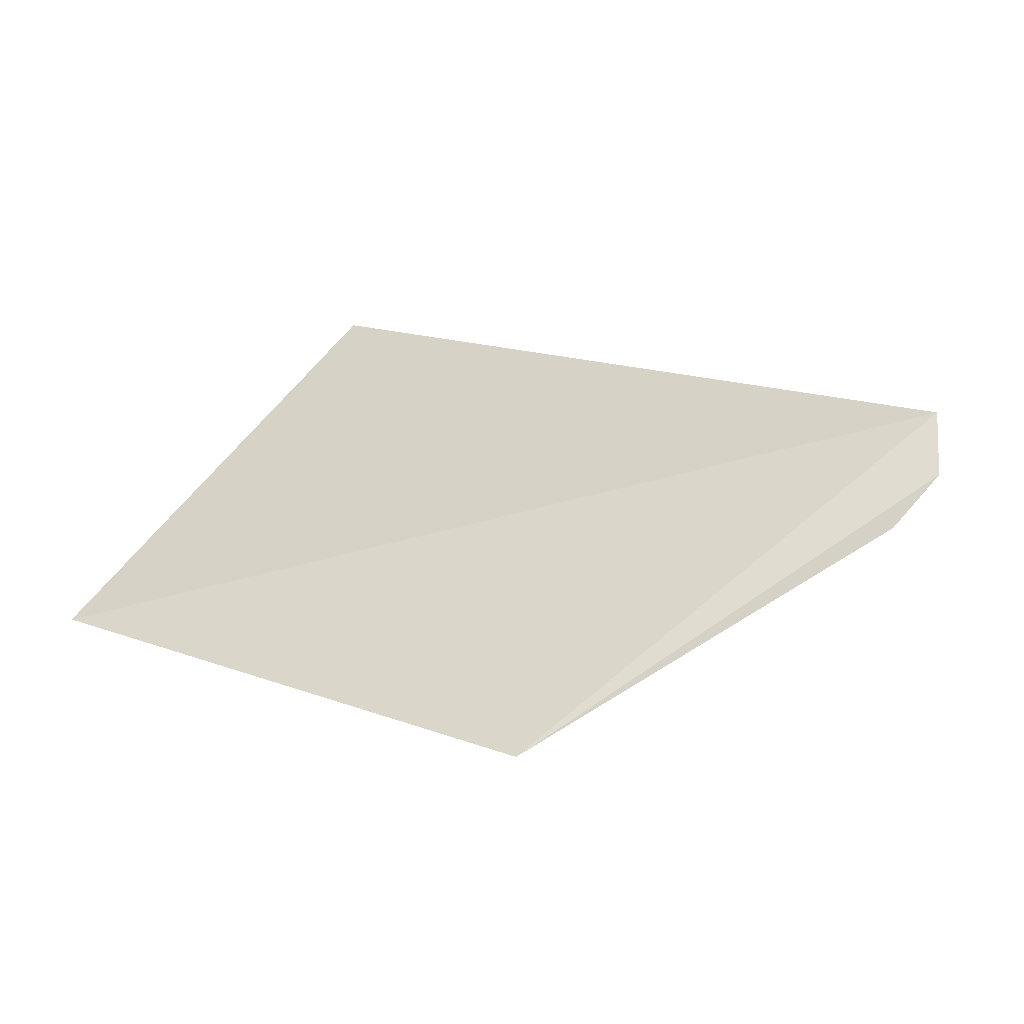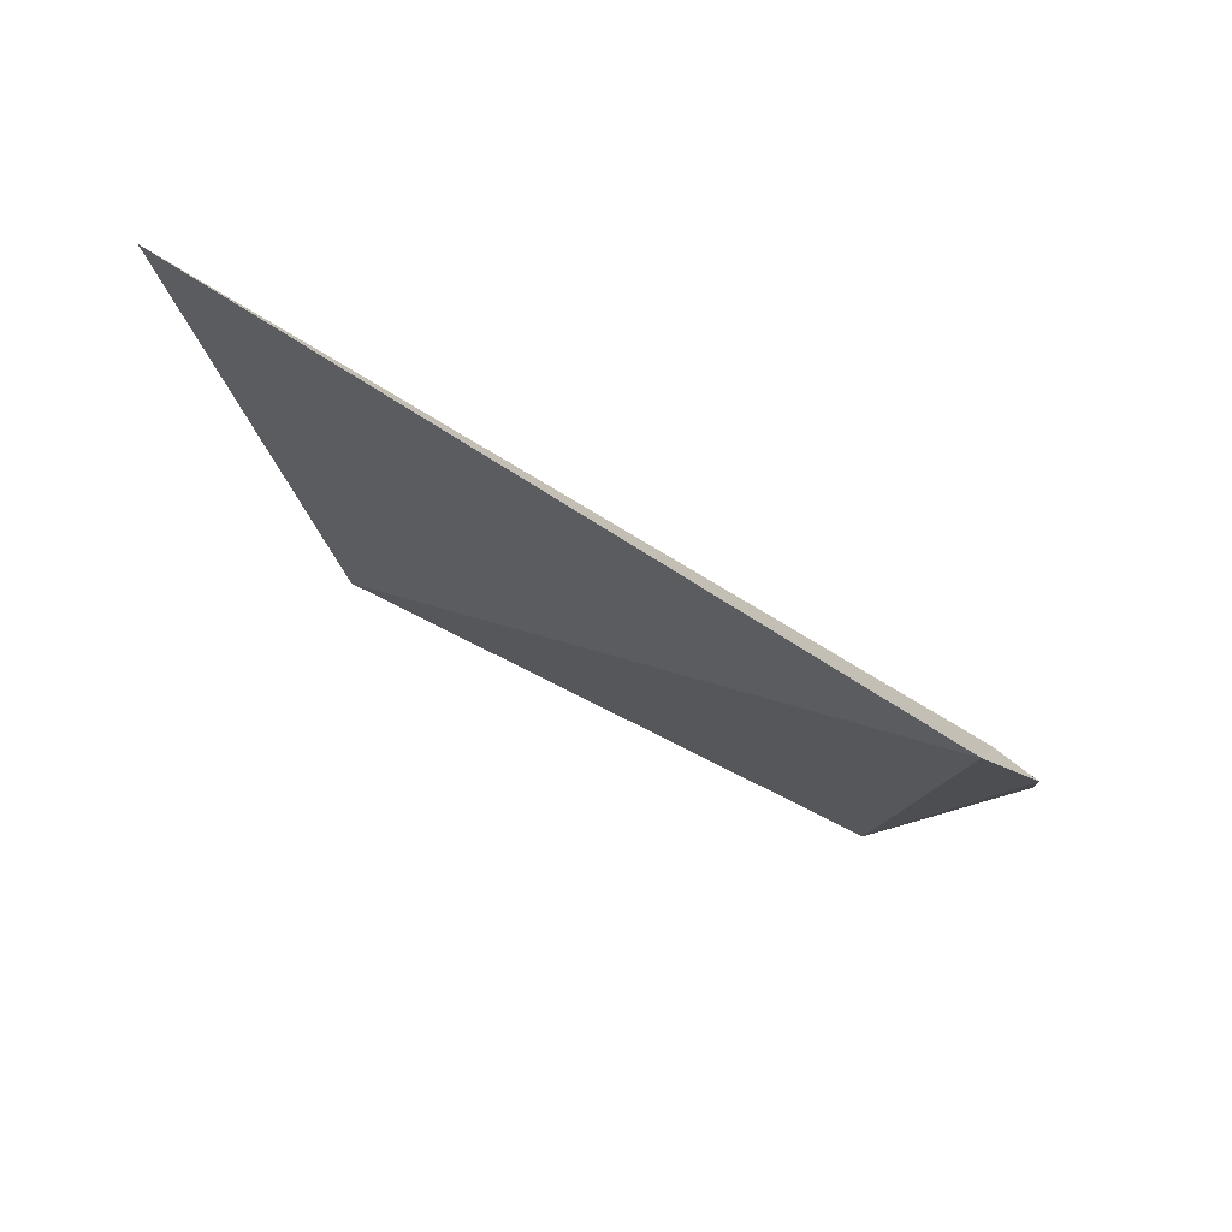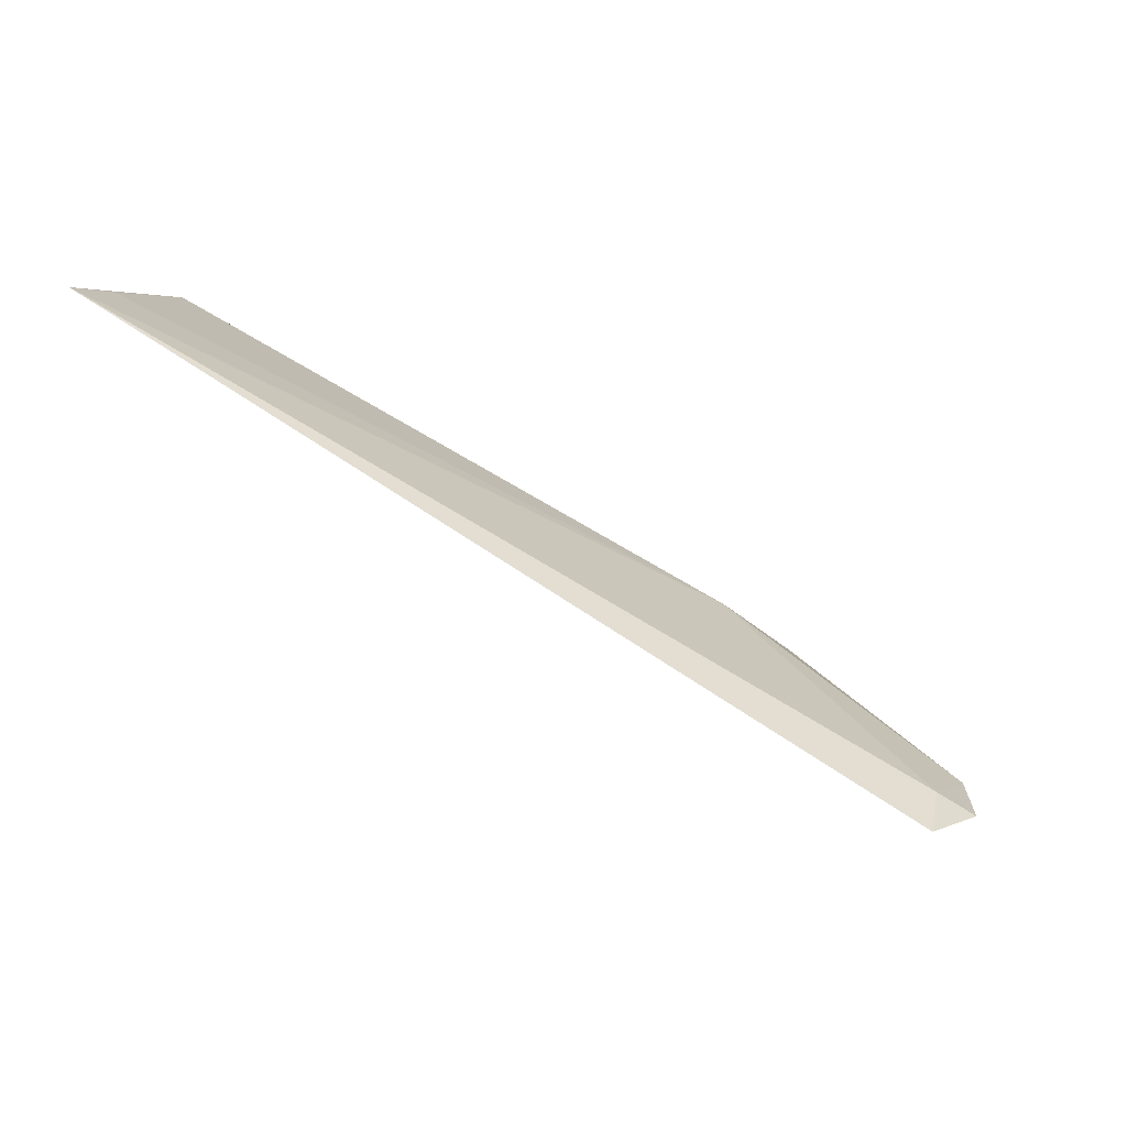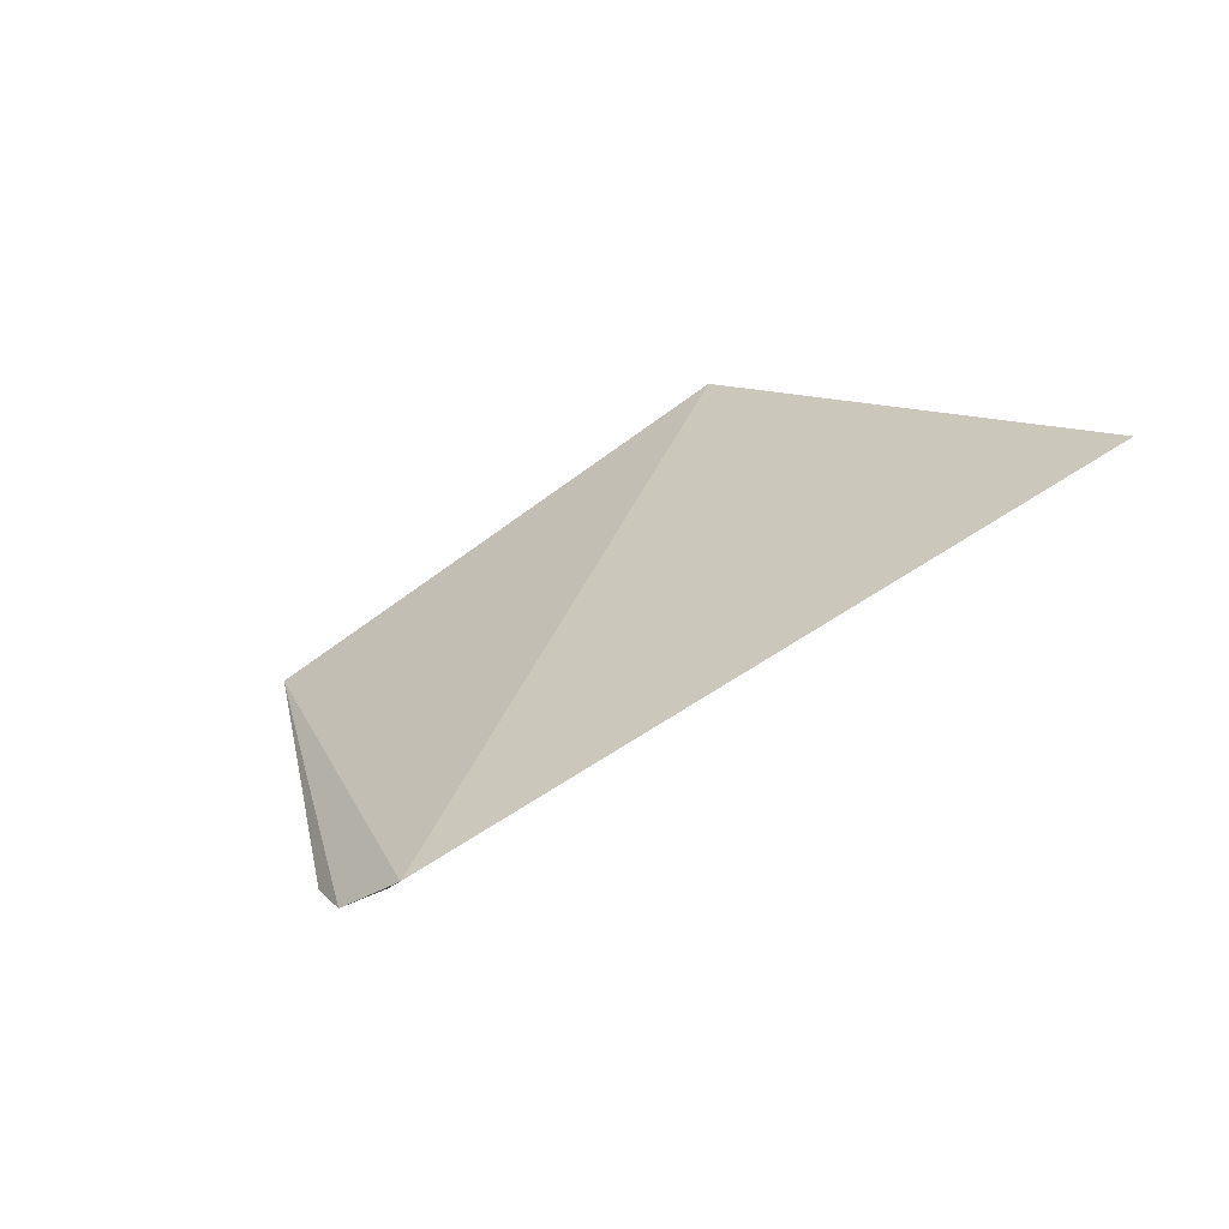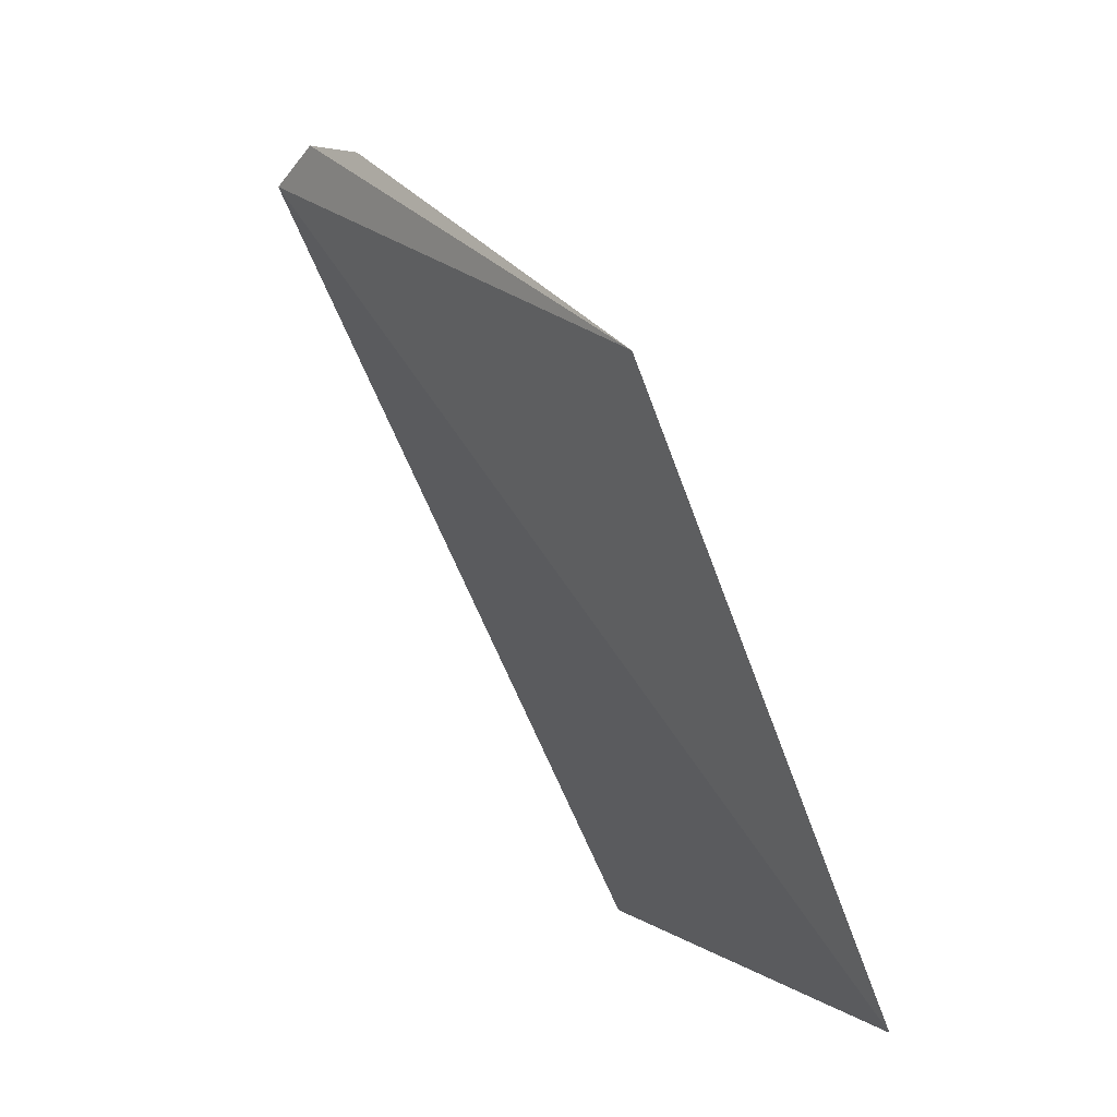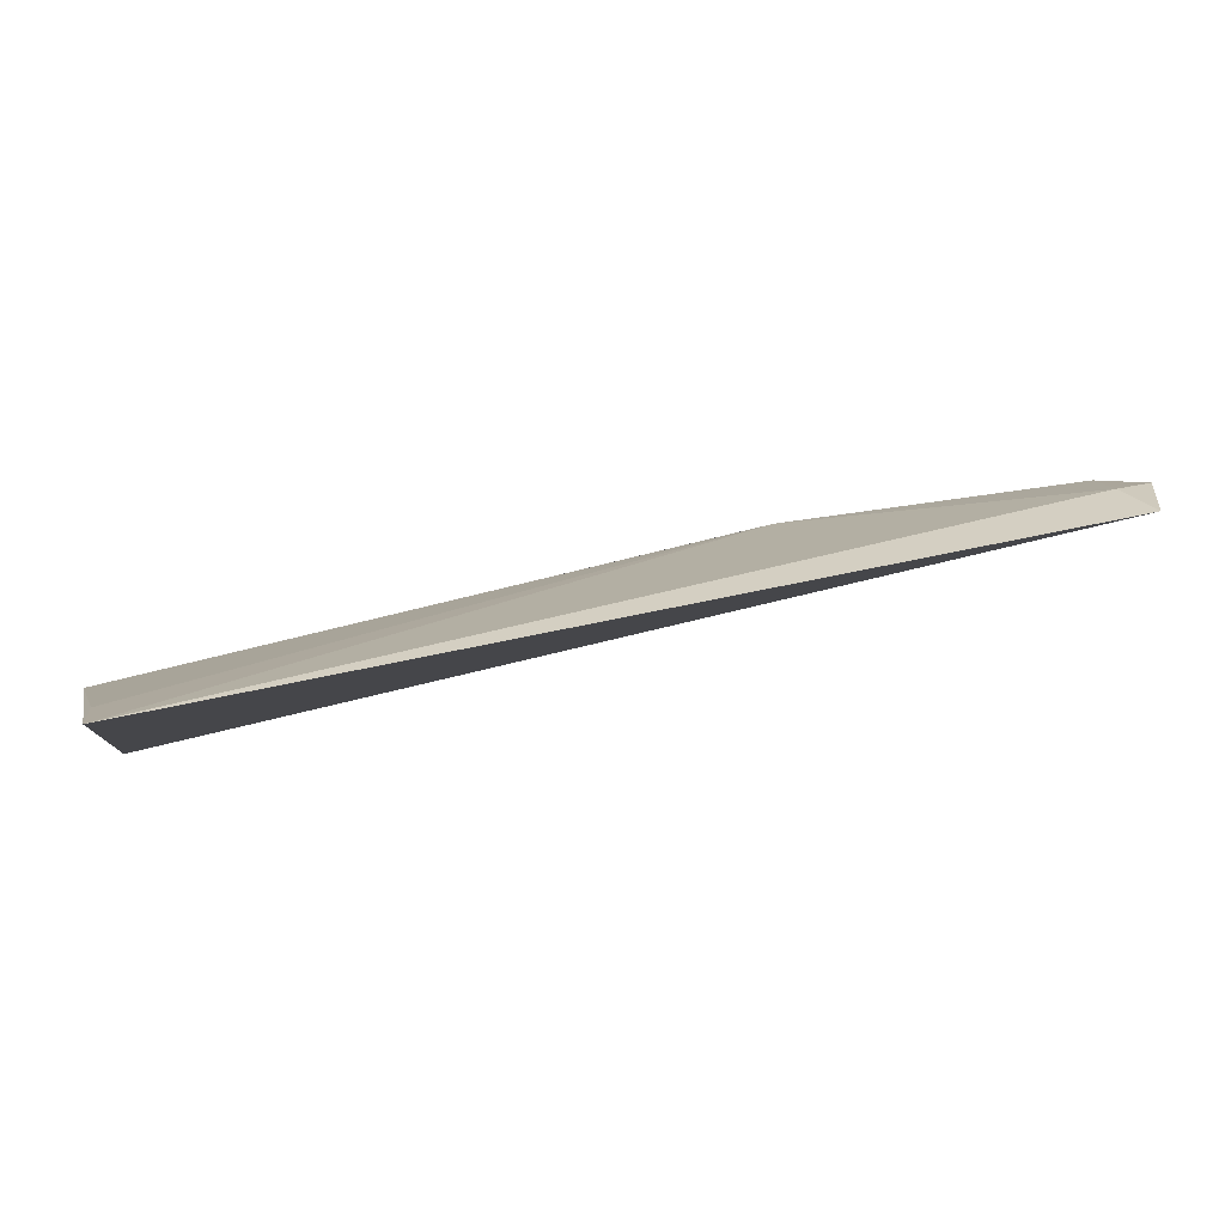
<metadata>
{"format":"obj","ext":"obj","renderer":"f3d","projection":"perspective","resolution":1024,"background":"white","views":[{"elev":21.6,"azim":-144.5,"up":"+Y"},{"elev":38.5,"azim":-145.5,"up":"+Z"},{"elev":62.4,"azim":-152.4,"up":"+Z"},{"elev":46.6,"azim":-48.1,"up":"+Y"},{"elev":-79.4,"azim":-71.3,"up":"+Z"},{"elev":61.6,"azim":159.0,"up":"+Z"}]}
</metadata>
<code>
v -0.2347 -0.09193 0.01427
v -0.2368 -0.09082 0.01889
v -0.3102 -0.0889 0.01381
v -0.3373 -0.05539 0.06399
v -0.2348 -0.06417 0.07584
v -0.2346 -0.07995 0.05353
v -0.3064 -0.07584 0.04802
v -0.2355 -0.06938 0.06867
v -0.3359 -0.06087 0.06053
v -0.3121 -0.08568 0.02359
v -0.3378 -0.0666 0.05237
v -0.3404 -0.06117 0.05861
f 1 2 3
f 1 3 4
f 5 1 4
f 6 2 1
f 6 1 5
f 6 3 2
f 8 7 6
f 8 6 5
f 8 5 7
f 9 7 5
f 9 5 4
f 10 3 6
f 10 6 7
f 11 3 10
f 11 10 7
f 11 7 9
f 12 11 9
f 12 9 4
f 12 4 3
f 12 3 11

</code>
